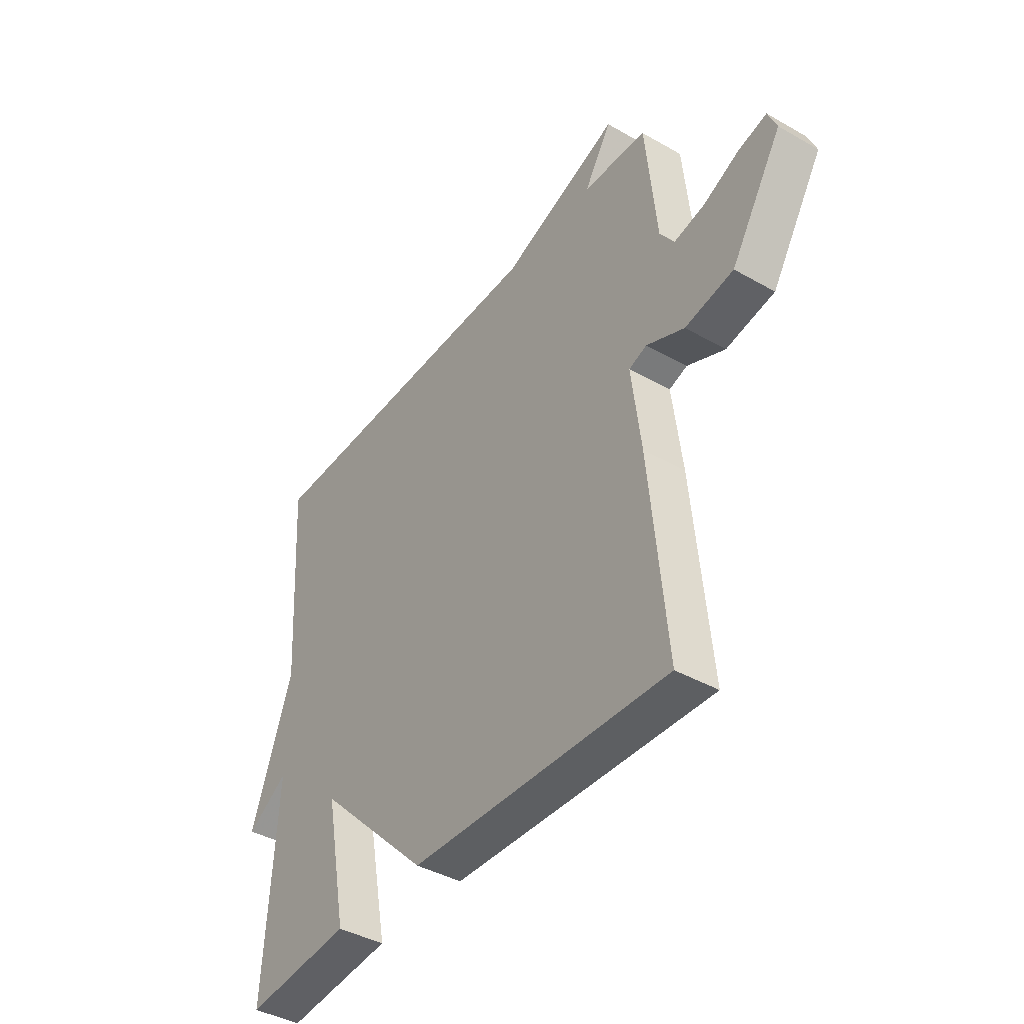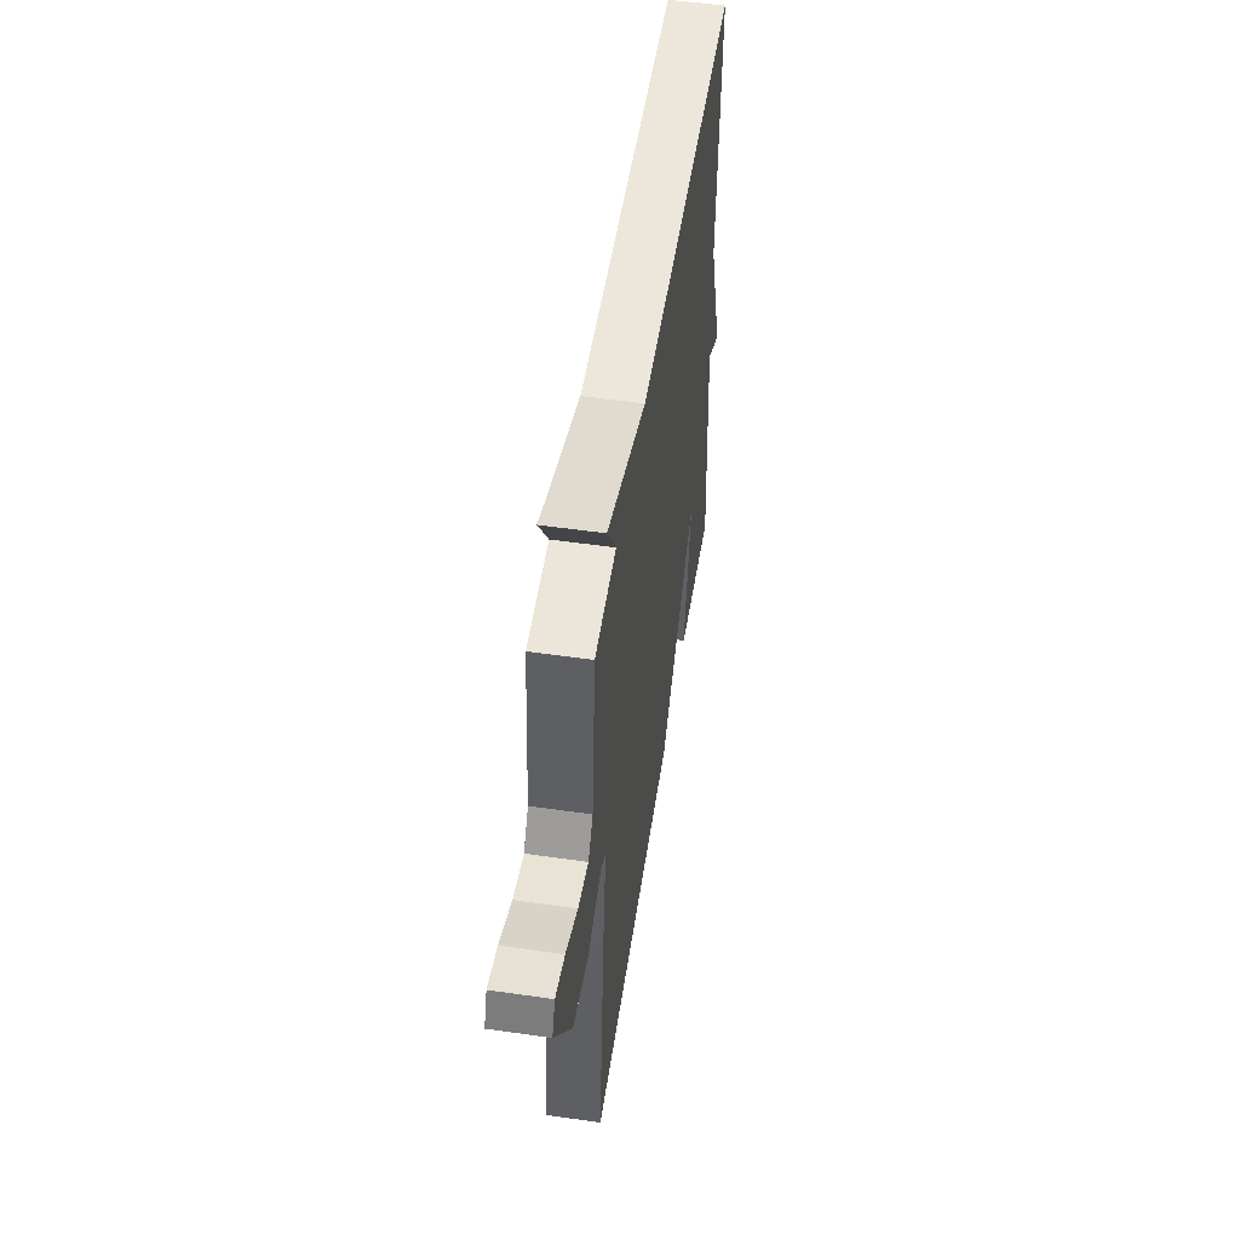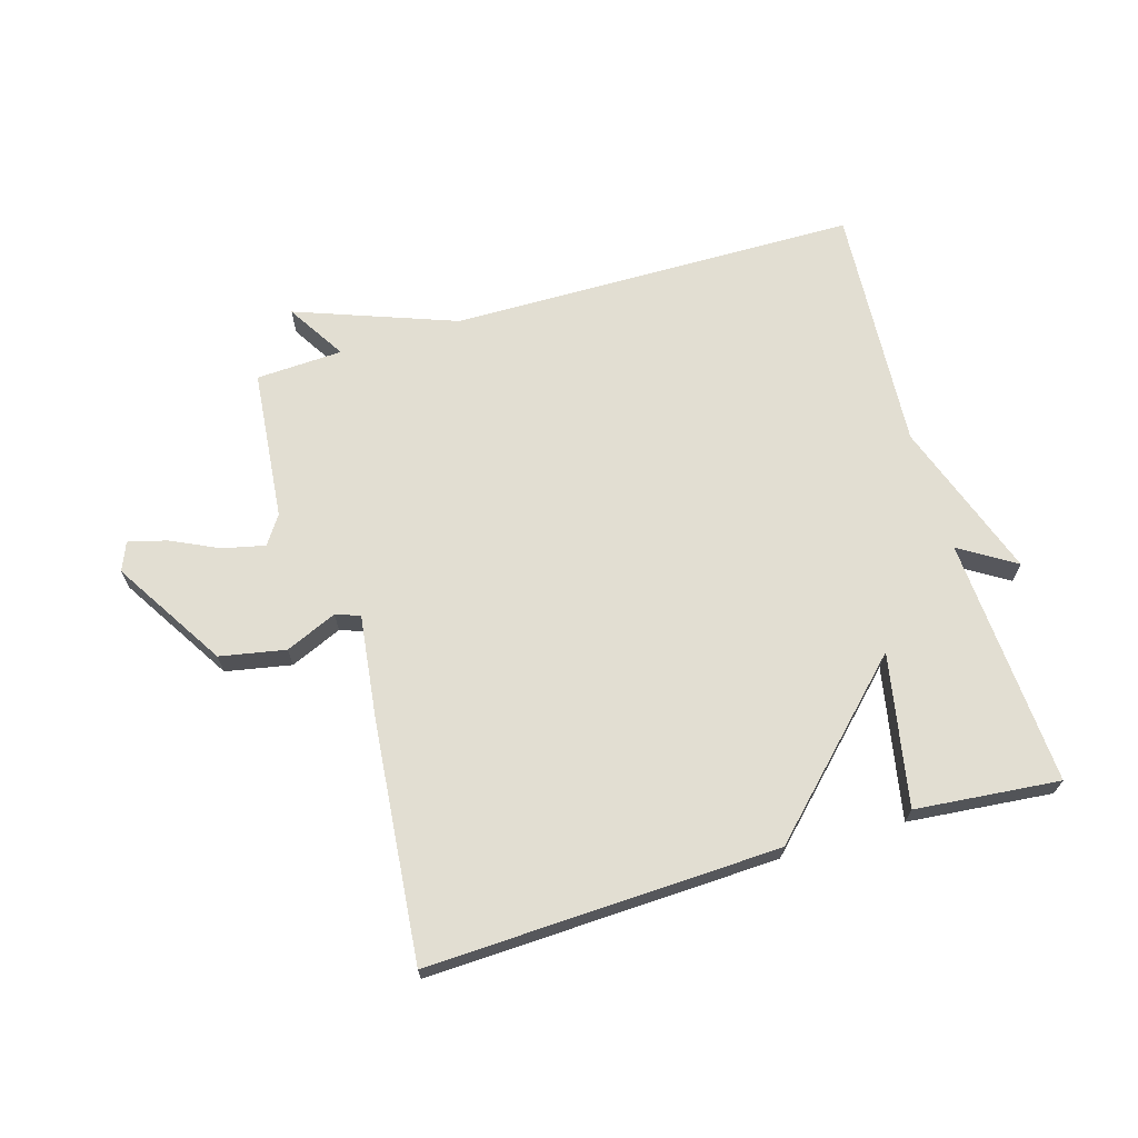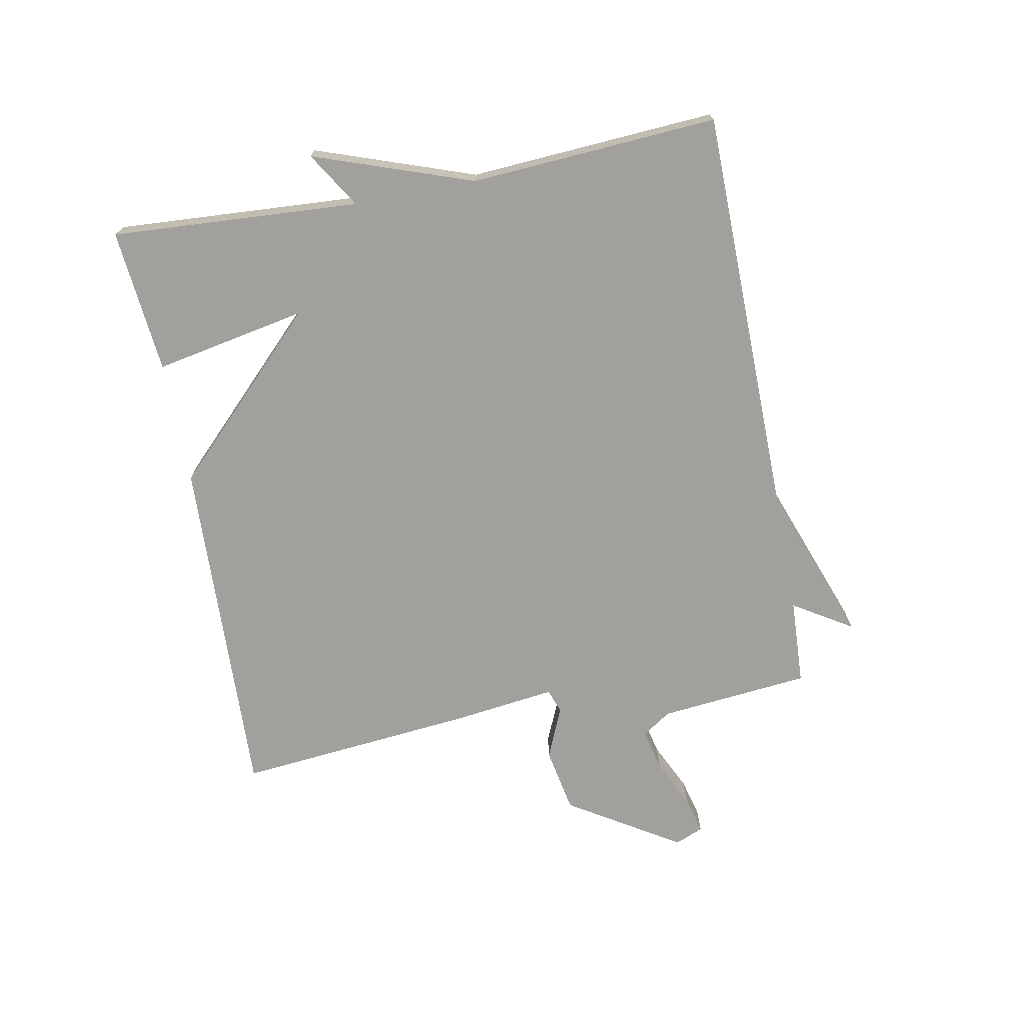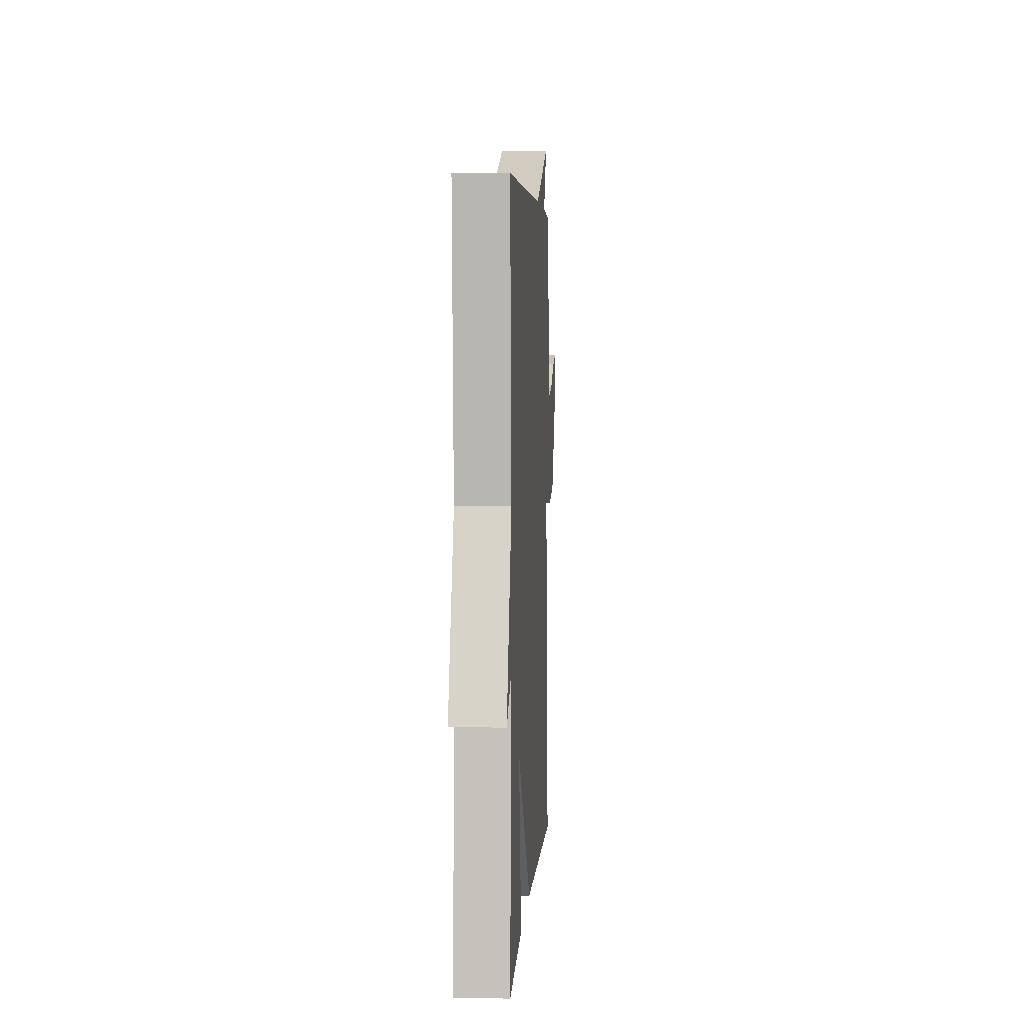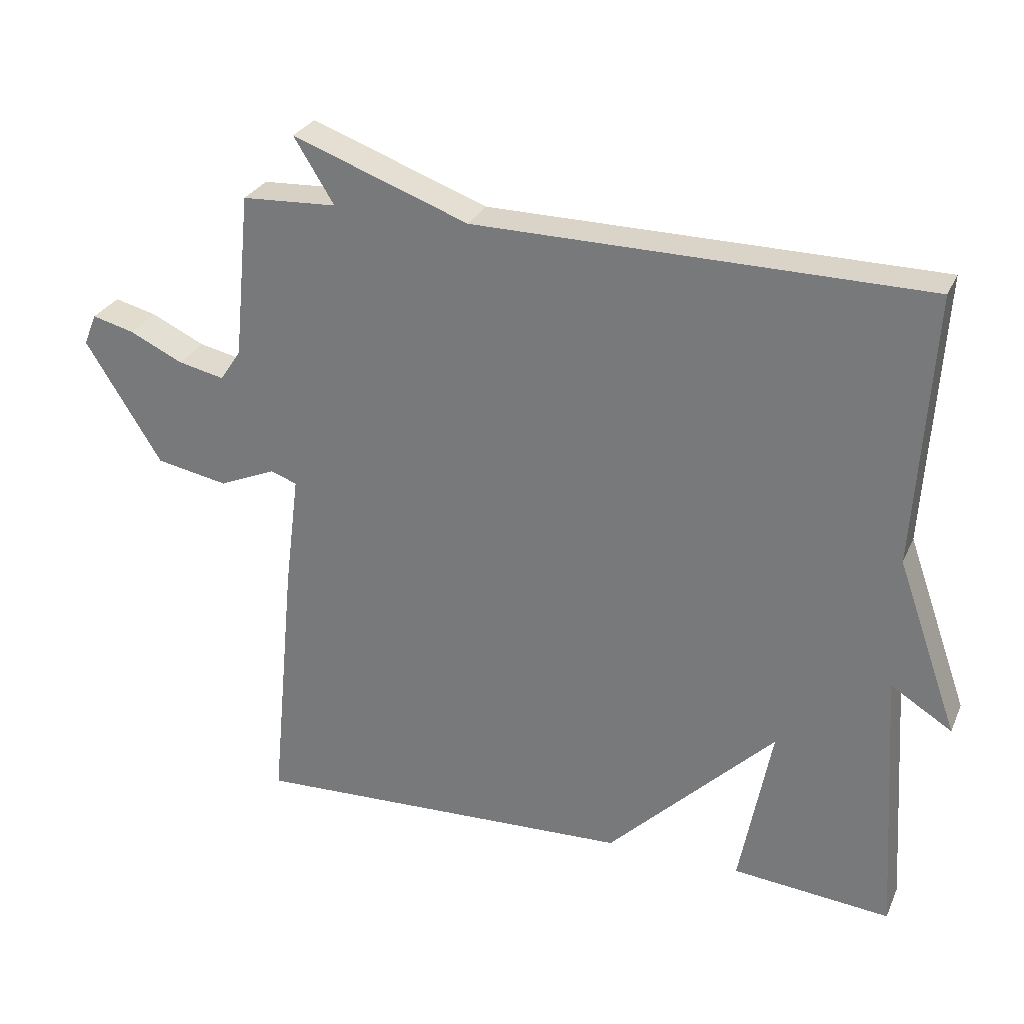
<metadata>
{"format":"obj","ext":"obj","renderer":"f3d","projection":"perspective","resolution":1024,"background":"white","views":[{"elev":-41.2,"azim":55.3,"up":"+Z"},{"elev":52.7,"azim":98.8,"up":"+Z"},{"elev":68.0,"azim":163.5,"up":"+Y"},{"elev":-71.6,"azim":-79.2,"up":"+Y"},{"elev":4.2,"azim":-86.5,"up":"+Z"},{"elev":28.3,"azim":-159.5,"up":"+Z"}]}
</metadata>
<code>
v -0.5 0.07 -0.5
v -0.475 0.07 -0.099
v -0.565 0.07 -0.155
v -0.475 0.07 0.101
v -0.5 0.07 0.5
v 0.16 0.07 0.507
v 0.419 0.07 0.602
v 0.36 0.07 0.507
v 0.5 0.07 0.5
v 0.524 0.07 0.256
v 0.555 0.07 0.21
v 0.623 0.07 0.225
v 0.701 0.07 0.262
v 0.763 0.07 0.278
v 0.782 0.07 0.232
v 0.67 0.07 0.052
v 0.564 0.07 0.032
v 0.481 0.07 0.068
v 0.442 0.07 0.054
v 0.463 0.07 -0.113
v 0.5 0.07 -0.5
v -0.067 0.07 -0.478
v -0.314 0.07 -0.232
v -0.267 0.07 -0.478
v -0.5 0 -0.5
v -0.475 0 -0.099
v -0.565 0 -0.155
v -0.475 0 0.101
v -0.5 0 0.5
v 0.16 0 0.507
v 0.419 0 0.602
v 0.36 0 0.507
v 0.5 0 0.5
v 0.524 0 0.256
v 0.555 0 0.21
v 0.623 0 0.225
v 0.701 0 0.262
v 0.763 0 0.278
v 0.782 0 0.232
v 0.67 0 0.052
v 0.564 0 0.032
v 0.481 0 0.068
v 0.442 0 0.054
v 0.463 0 -0.113
v 0.5 0 -0.5
v -0.067 0 -0.478
v -0.314 0 -0.232
v -0.267 0 -0.478
f 23 24 1 2
f 21 22 23
f 20 21 23
f 19 20 23
f 19 23 2
f 18 19 2
f 16 17 18
f 15 16 18
f 14 15 18
f 13 14 18
f 12 13 18
f 11 12 18 2
f 10 11 2
f 8 9 10 2
f 2 3 4
f 8 2 4
f 7 8 4
f 6 7 4
f 4 5 6
f 26 25 48 47
f 47 46 45
f 47 45 44
f 47 44 43
f 26 47 43
f 26 43 42
f 42 41 40
f 42 40 39
f 42 39 38
f 42 38 37
f 42 37 36
f 26 42 36 35
f 26 35 34
f 26 34 33 32
f 28 27 26
f 28 26 32
f 28 32 31
f 28 31 30
f 30 29 28
f 1 25 26 2
f 2 26 27 3
f 3 27 28 4
f 4 28 29 5
f 5 29 30 6
f 6 30 31 7
f 7 31 32 8
f 8 32 33 9
f 9 33 34 10
f 10 34 35 11
f 11 35 36 12
f 12 36 37 13
f 13 37 38 14
f 14 38 39 15
f 15 39 40 16
f 16 40 41 17
f 17 41 42 18
f 18 42 43 19
f 19 43 44 20
f 20 44 45 21
f 21 45 46 22
f 22 46 47 23
f 23 47 48 24
f 24 48 25 1

</code>
